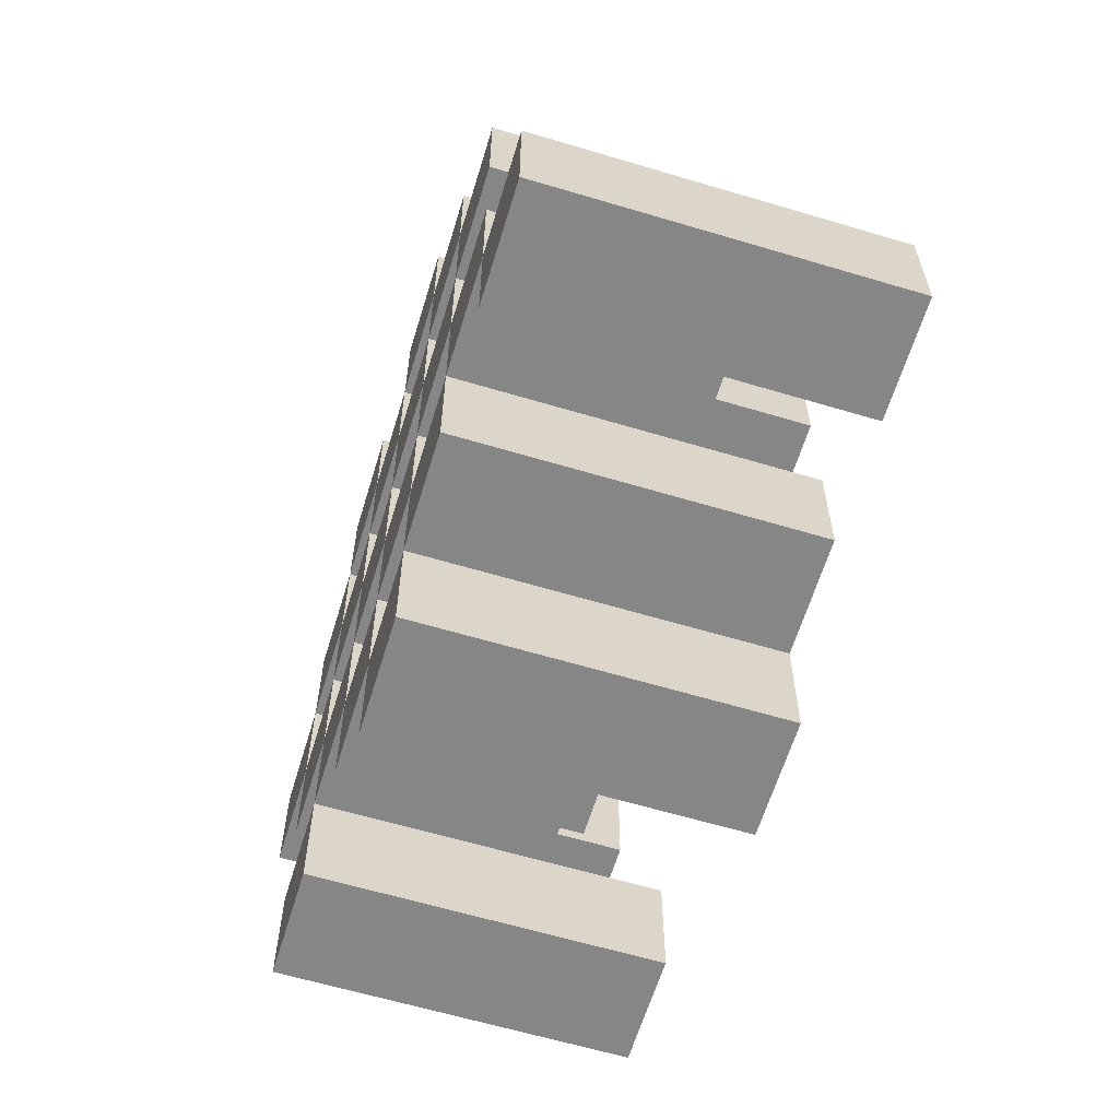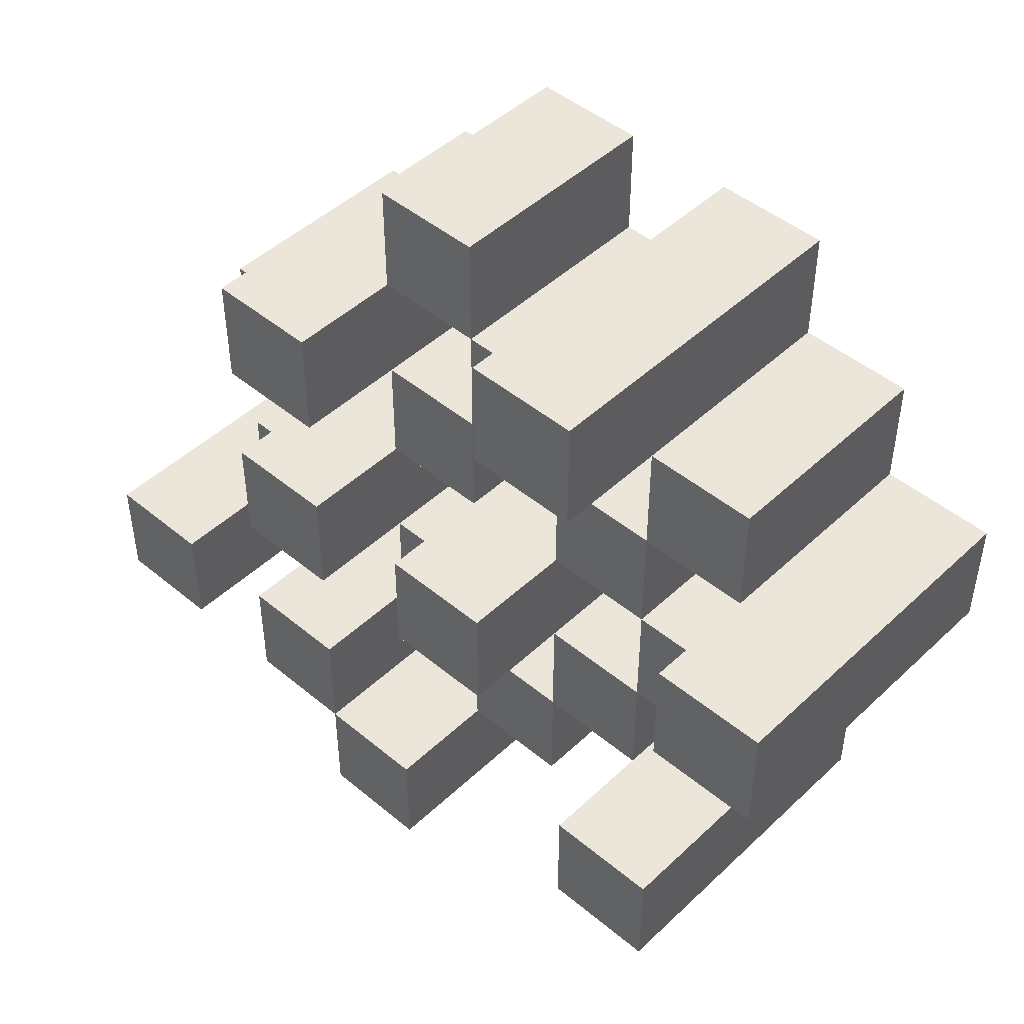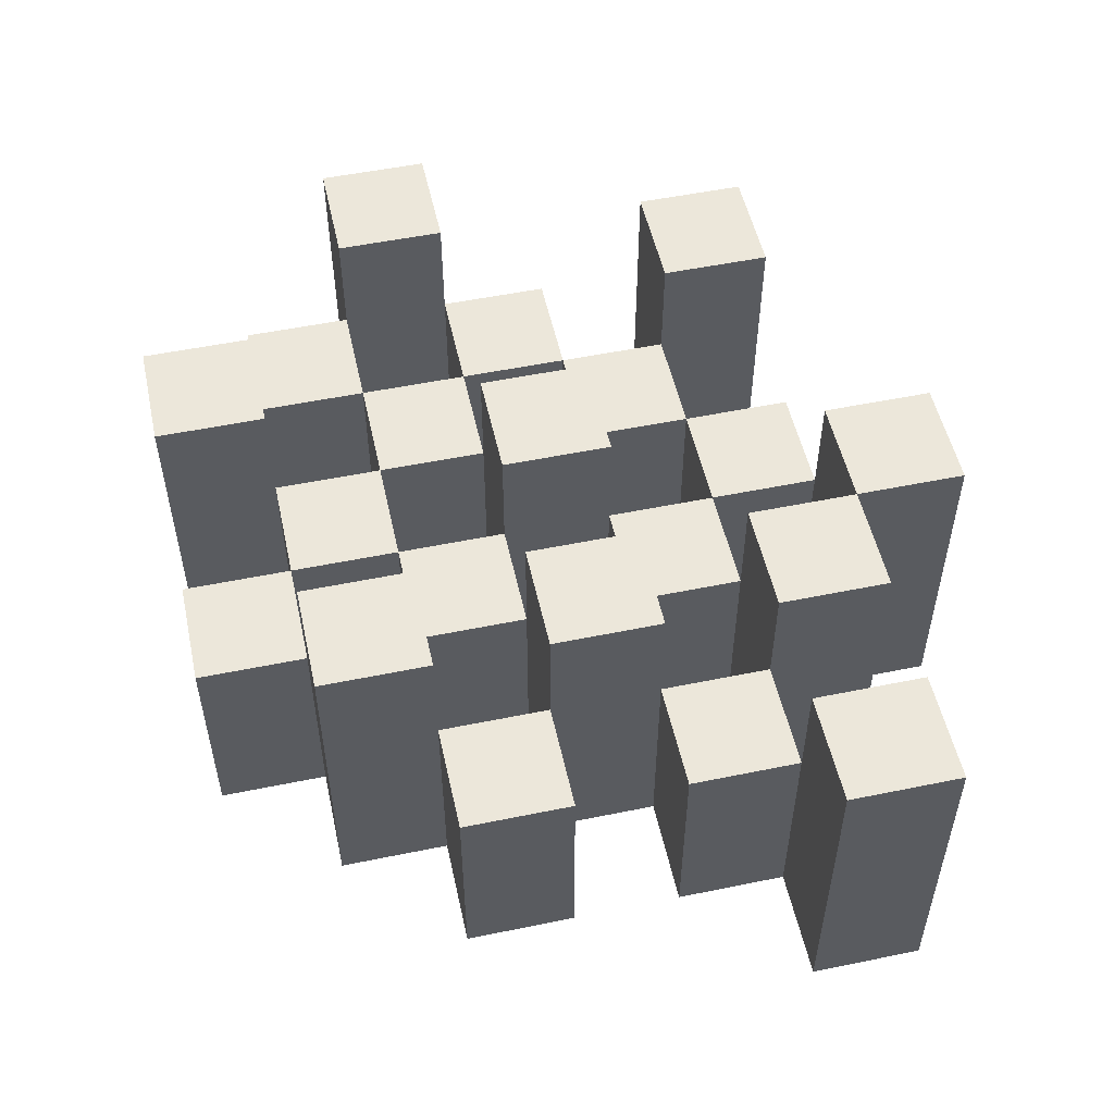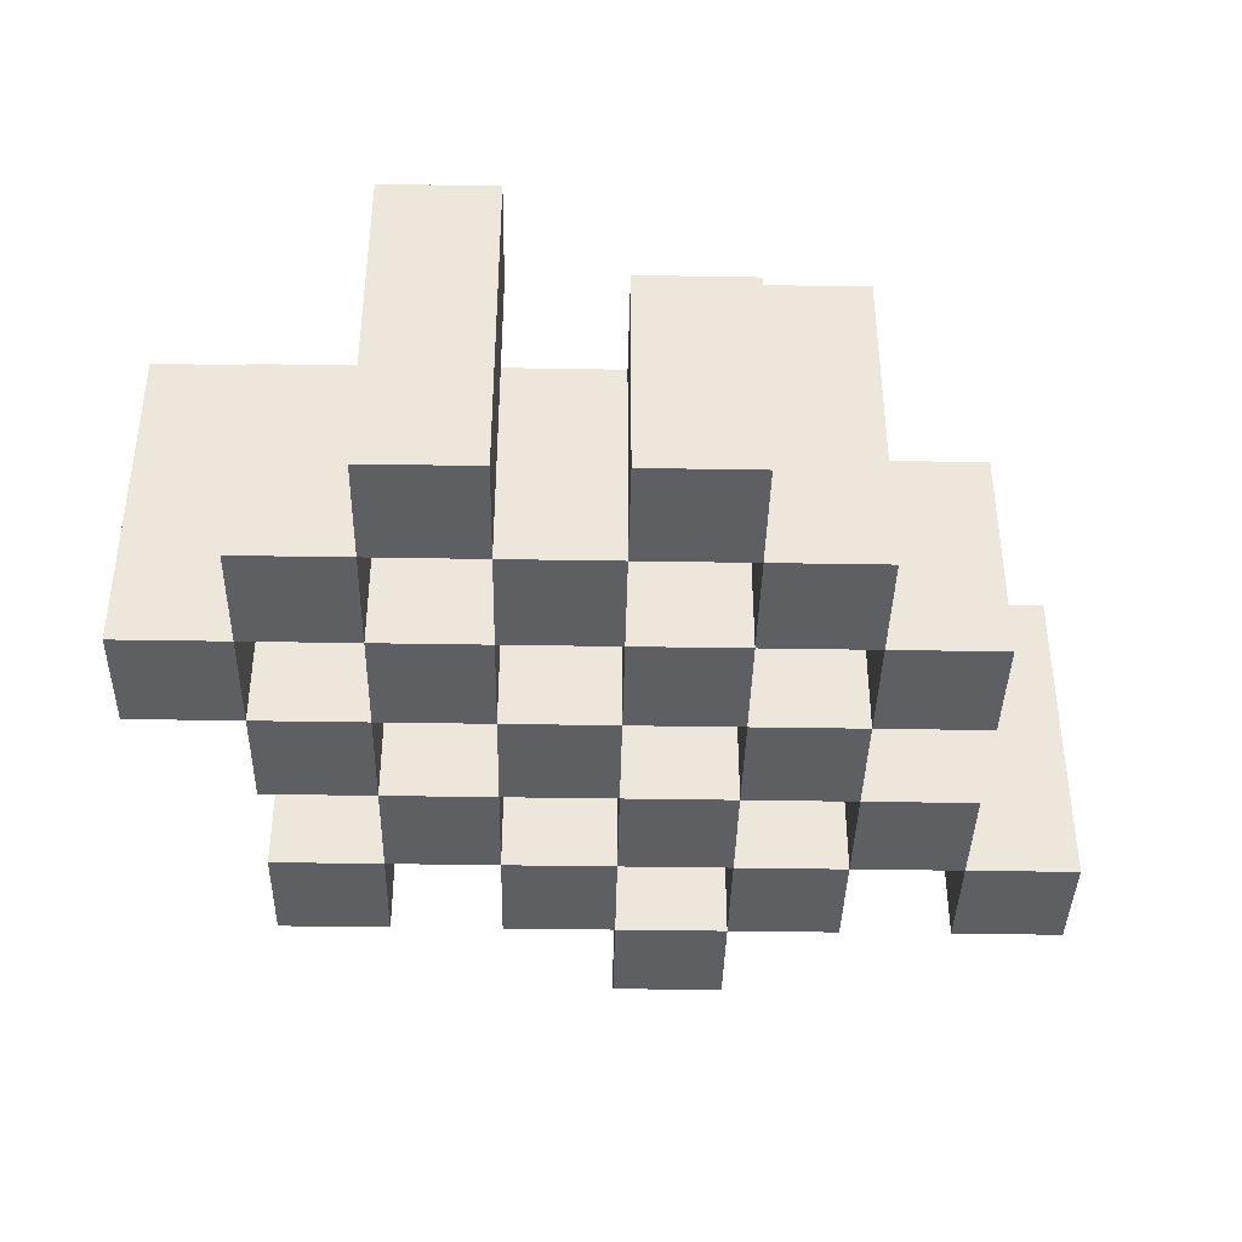
<metadata>
{"format":"obj","ext":"obj","renderer":"f3d","projection":"perspective","resolution":1024,"background":"white","views":[{"elev":-62.2,"azim":73.1,"up":"+Z"},{"elev":46.8,"azim":-136.7,"up":"+Z"},{"elev":52.8,"azim":77.6,"up":"+Y"},{"elev":-39.7,"azim":-1.2,"up":"+Y"}]}
</metadata>
<code>
o
v -1.7 0.9 35.6
v -1.7 0.9 35.5
v -1.7 1.2 35.6
v -1.7 1.2 35.5
v -1.6 0.9 35.7
v -1.6 0.9 35.6
v -1.6 0.9 35.5
v -1.6 0.9 35.4
v -1.6 0.9 35.3
v -1.6 0.9 35.2
v -1.6 1.1 35.7
v -1.6 1.1 35.6
v -1.6 1.1 35.5
v -1.6 1.1 35.4
v -1.6 1.2 35.3
v -1.6 1.2 35.2
v -1.5 0.9 35.8
v -1.5 0.9 35.7
v -1.5 0.9 35.6
v -1.5 0.9 35.5
v -1.5 0.9 35.4
v -1.5 0.9 35.3
v -1.5 1.1 35.7
v -1.5 1.1 35.6
v -1.5 1.1 35.5
v -1.5 1.1 35.4
v -1.5 1.1 35.3
v -1.5 1.2 35.8
v -1.5 1.2 35.7
v -1.4 0.9 35.7
v -1.4 0.9 35.6
v -1.4 0.9 35.5
v -1.4 0.9 35.4
v -1.4 0.9 35.3
v -1.4 0.9 35.2
v -1.4 1.1 35.7
v -1.4 1.1 35.6
v -1.4 1.1 35.5
v -1.4 1.1 35.4
v -1.4 1.1 35.3
v -1.4 1.1 35.2
v -1.4 1.2 35.5
v -1.4 1.2 35.4
v -1.3 0.9 35.8
v -1.3 0.9 35.7
v -1.3 0.9 35.6
v -1.3 0.9 35.5
v -1.3 0.9 35.4
v -1.3 0.9 35.3
v -1.3 0.9 35.2
v -1.3 0.9 35.1
v -1.3 1.1 35.8
v -1.3 1.1 35.7
v -1.3 1.1 35.6
v -1.3 1.1 35.5
v -1.3 1.1 35.4
v -1.3 1.1 35.3
v -1.3 1.1 35.2
v -1.3 1.2 35.2
v -1.3 1.2 35.1
v -1.2 0.9 35.7
v -1.2 0.9 35.6
v -1.2 0.9 35.5
v -1.2 0.9 35.4
v -1.2 0.9 35.3
v -1.2 0.9 35.2
v -1.2 1.1 35.7
v -1.2 1.1 35.6
v -1.2 1.1 35.5
v -1.2 1.1 35.4
v -1.2 1.1 35.3
v -1.2 1.2 35.7
v -1.2 1.2 35.6
v -1.2 1.2 35.5
v -1.2 1.2 35.4
v -1.2 1.2 35.3
v -1.2 1.2 35.2
v -1.1 0.9 35.6
v -1.1 0.9 35.5
v -1.1 0.9 35.4
v -1.1 0.9 35.3
v -1.1 1.1 35.6
v -1.1 1.1 35.5
v -1.1 1.1 35.4
v -1.1 1.1 35.3
v -1 0.9 35.3
v -1 0.9 35.2
v -1 1.1 35.3
v -1 1.2 35.3
v -1 1.2 35.2
v -1.6 0.9 35.6
v -1.6 0.9 35.5
v -1.6 1.1 35.6
v -1.6 1.1 35.5
v -1.6 1.2 35.6
v -1.6 1.2 35.5
v -1.5 0.9 35.7
v -1.5 0.9 35.6
v -1.5 0.9 35.5
v -1.5 0.9 35.4
v -1.5 0.9 35.3
v -1.5 0.9 35.2
v -1.5 1.1 35.7
v -1.5 1.1 35.6
v -1.5 1.1 35.5
v -1.5 1.1 35.4
v -1.5 1.1 35.3
v -1.5 1.2 35.3
v -1.5 1.2 35.2
v -1.4 0.9 35.8
v -1.4 0.9 35.7
v -1.4 0.9 35.6
v -1.4 0.9 35.5
v -1.4 0.9 35.4
v -1.4 0.9 35.3
v -1.4 1.1 35.7
v -1.4 1.1 35.6
v -1.4 1.1 35.5
v -1.4 1.1 35.4
v -1.4 1.1 35.3
v -1.4 1.2 35.8
v -1.4 1.2 35.7
v -1.3 0.9 35.7
v -1.3 0.9 35.6
v -1.3 0.9 35.5
v -1.3 0.9 35.4
v -1.3 0.9 35.3
v -1.3 0.9 35.2
v -1.3 1.1 35.7
v -1.3 1.1 35.6
v -1.3 1.1 35.5
v -1.3 1.1 35.4
v -1.3 1.1 35.3
v -1.3 1.1 35.2
v -1.3 1.2 35.5
v -1.3 1.2 35.4
v -1.2 0.9 35.8
v -1.2 0.9 35.7
v -1.2 0.9 35.6
v -1.2 0.9 35.5
v -1.2 0.9 35.4
v -1.2 0.9 35.3
v -1.2 0.9 35.2
v -1.2 0.9 35.1
v -1.2 1.1 35.8
v -1.2 1.1 35.7
v -1.2 1.1 35.6
v -1.2 1.1 35.5
v -1.2 1.1 35.4
v -1.2 1.1 35.3
v -1.2 1.2 35.2
v -1.2 1.2 35.1
v -1.1 0.9 35.7
v -1.1 0.9 35.6
v -1.1 0.9 35.5
v -1.1 0.9 35.4
v -1.1 0.9 35.3
v -1.1 0.9 35.2
v -1.1 1.1 35.6
v -1.1 1.1 35.5
v -1.1 1.1 35.4
v -1.1 1.1 35.3
v -1.1 1.2 35.7
v -1.1 1.2 35.6
v -1.1 1.2 35.5
v -1.1 1.2 35.4
v -1.1 1.2 35.3
v -1.1 1.2 35.2
v -1 0.9 35.6
v -1 0.9 35.5
v -1 0.9 35.4
v -1 0.9 35.3
v -1 1.1 35.6
v -1 1.1 35.5
v -1 1.1 35.4
v -1 1.1 35.3
v -0.9 0.9 35.3
v -0.9 0.9 35.2
v -0.9 1.2 35.3
v -0.9 1.2 35.2
v -1.5 0.9 35.8
v -1.5 1.2 35.8
v -1.4 0.9 35.8
v -1.4 1.2 35.8
v -1.3 0.9 35.8
v -1.3 1.1 35.8
v -1.2 0.9 35.8
v -1.2 1.1 35.8
v -1.6 0.9 35.7
v -1.6 1.1 35.7
v -1.5 0.9 35.7
v -1.5 1.1 35.7
v -1.4 0.9 35.7
v -1.4 1.1 35.7
v -1.3 0.9 35.7
v -1.3 1.1 35.7
v -1.2 0.9 35.7
v -1.2 1.1 35.7
v -1.2 1.2 35.7
v -1.1 0.9 35.7
v -1.1 1.2 35.7
v -1.7 0.9 35.6
v -1.7 1.2 35.6
v -1.6 0.9 35.6
v -1.6 1.1 35.6
v -1.6 1.2 35.6
v -1.5 0.9 35.6
v -1.5 1.1 35.6
v -1.4 0.9 35.6
v -1.4 1.1 35.6
v -1.3 0.9 35.6
v -1.3 1.1 35.6
v -1.2 0.9 35.6
v -1.2 1.1 35.6
v -1.1 0.9 35.6
v -1.1 1.1 35.6
v -1 0.9 35.6
v -1 1.1 35.6
v -1.6 0.9 35.5
v -1.6 1.1 35.5
v -1.5 0.9 35.5
v -1.5 1.1 35.5
v -1.4 0.9 35.5
v -1.4 1.1 35.5
v -1.4 1.2 35.5
v -1.3 0.9 35.5
v -1.3 1.1 35.5
v -1.3 1.2 35.5
v -1.2 0.9 35.5
v -1.2 1.1 35.5
v -1.2 1.2 35.5
v -1.1 0.9 35.5
v -1.1 1.1 35.5
v -1.1 1.2 35.5
v -1.5 0.9 35.4
v -1.5 1.1 35.4
v -1.4 0.9 35.4
v -1.4 1.1 35.4
v -1.3 0.9 35.4
v -1.3 1.1 35.4
v -1.2 0.9 35.4
v -1.2 1.1 35.4
v -1.1 0.9 35.4
v -1.1 1.1 35.4
v -1 0.9 35.4
v -1 1.1 35.4
v -1.6 0.9 35.3
v -1.6 1.2 35.3
v -1.5 0.9 35.3
v -1.5 1.1 35.3
v -1.5 1.2 35.3
v -1.4 0.9 35.3
v -1.4 1.1 35.3
v -1.3 0.9 35.3
v -1.3 1.1 35.3
v -1.2 0.9 35.3
v -1.2 1.1 35.3
v -1.2 1.2 35.3
v -1.1 0.9 35.3
v -1.1 1.1 35.3
v -1.1 1.2 35.3
v -1 0.9 35.3
v -1 1.1 35.3
v -1 1.2 35.3
v -0.9 0.9 35.3
v -0.9 1.2 35.3
v -1.3 0.9 35.2
v -1.3 1.1 35.2
v -1.3 1.2 35.2
v -1.2 0.9 35.2
v -1.2 1.2 35.2
v -1.5 0.9 35.7
v -1.5 1.1 35.7
v -1.5 1.2 35.7
v -1.4 0.9 35.7
v -1.4 1.1 35.7
v -1.4 1.2 35.7
v -1.3 0.9 35.7
v -1.3 1.1 35.7
v -1.2 0.9 35.7
v -1.2 1.1 35.7
v -1.6 0.9 35.6
v -1.6 1.1 35.6
v -1.5 0.9 35.6
v -1.5 1.1 35.6
v -1.4 0.9 35.6
v -1.4 1.1 35.6
v -1.3 0.9 35.6
v -1.3 1.1 35.6
v -1.2 0.9 35.6
v -1.2 1.1 35.6
v -1.2 1.2 35.6
v -1.1 0.9 35.6
v -1.1 1.1 35.6
v -1.1 1.2 35.6
v -1.7 0.9 35.5
v -1.7 1.2 35.5
v -1.6 0.9 35.5
v -1.6 1.1 35.5
v -1.6 1.2 35.5
v -1.5 0.9 35.5
v -1.5 1.1 35.5
v -1.4 0.9 35.5
v -1.4 1.1 35.5
v -1.3 0.9 35.5
v -1.3 1.1 35.5
v -1.2 0.9 35.5
v -1.2 1.1 35.5
v -1.1 0.9 35.5
v -1.1 1.1 35.5
v -1 0.9 35.5
v -1 1.1 35.5
v -1.6 0.9 35.4
v -1.6 1.1 35.4
v -1.5 0.9 35.4
v -1.5 1.1 35.4
v -1.4 0.9 35.4
v -1.4 1.1 35.4
v -1.4 1.2 35.4
v -1.3 0.9 35.4
v -1.3 1.1 35.4
v -1.3 1.2 35.4
v -1.2 0.9 35.4
v -1.2 1.1 35.4
v -1.2 1.2 35.4
v -1.1 0.9 35.4
v -1.1 1.1 35.4
v -1.1 1.2 35.4
v -1.5 0.9 35.3
v -1.5 1.1 35.3
v -1.4 0.9 35.3
v -1.4 1.1 35.3
v -1.3 0.9 35.3
v -1.3 1.1 35.3
v -1.2 0.9 35.3
v -1.2 1.1 35.3
v -1.1 0.9 35.3
v -1.1 1.1 35.3
v -1 0.9 35.3
v -1 1.1 35.3
v -1.6 0.9 35.2
v -1.6 1.2 35.2
v -1.5 0.9 35.2
v -1.5 1.2 35.2
v -1.4 0.9 35.2
v -1.4 1.1 35.2
v -1.3 0.9 35.2
v -1.3 1.1 35.2
v -1.2 0.9 35.2
v -1.2 1.2 35.2
v -1.1 0.9 35.2
v -1.1 1.2 35.2
v -1 0.9 35.2
v -1 1.2 35.2
v -0.9 0.9 35.2
v -0.9 1.2 35.2
v -1.3 0.9 35.1
v -1.3 1.2 35.1
v -1.2 0.9 35.1
v -1.2 1.2 35.1
v -1.5 0.9 35.8
v -1.4 0.9 35.8
v -1.3 0.9 35.8
v -1.2 0.9 35.8
v -1.6 0.9 35.7
v -1.5 0.9 35.7
v -1.4 0.9 35.7
v -1.3 0.9 35.7
v -1.2 0.9 35.7
v -1.1 0.9 35.7
v -1.7 0.9 35.6
v -1.6 0.9 35.6
v -1.5 0.9 35.6
v -1.4 0.9 35.6
v -1.3 0.9 35.6
v -1.2 0.9 35.6
v -1.1 0.9 35.6
v -1 0.9 35.6
v -1.7 0.9 35.5
v -1.6 0.9 35.5
v -1.5 0.9 35.5
v -1.4 0.9 35.5
v -1.3 0.9 35.5
v -1.2 0.9 35.5
v -1.1 0.9 35.5
v -1 0.9 35.5
v -1.6 0.9 35.4
v -1.5 0.9 35.4
v -1.4 0.9 35.4
v -1.3 0.9 35.4
v -1.2 0.9 35.4
v -1.1 0.9 35.4
v -1 0.9 35.4
v -1.6 0.9 35.3
v -1.5 0.9 35.3
v -1.4 0.9 35.3
v -1.3 0.9 35.3
v -1.2 0.9 35.3
v -1.1 0.9 35.3
v -1 0.9 35.3
v -0.9 0.9 35.3
v -1.6 0.9 35.2
v -1.5 0.9 35.2
v -1.4 0.9 35.2
v -1.3 0.9 35.2
v -1.2 0.9 35.2
v -1.1 0.9 35.2
v -1 0.9 35.2
v -0.9 0.9 35.2
v -1.3 0.9 35.1
v -1.2 0.9 35.1
v -1.3 1.1 35.8
v -1.2 1.1 35.8
v -1.6 1.1 35.7
v -1.5 1.1 35.7
v -1.4 1.1 35.7
v -1.3 1.1 35.7
v -1.2 1.1 35.7
v -1.6 1.1 35.6
v -1.5 1.1 35.6
v -1.4 1.1 35.6
v -1.3 1.1 35.6
v -1.2 1.1 35.6
v -1.1 1.1 35.6
v -1 1.1 35.6
v -1.6 1.1 35.5
v -1.5 1.1 35.5
v -1.4 1.1 35.5
v -1.3 1.1 35.5
v -1.2 1.1 35.5
v -1.1 1.1 35.5
v -1 1.1 35.5
v -1.6 1.1 35.4
v -1.5 1.1 35.4
v -1.4 1.1 35.4
v -1.3 1.1 35.4
v -1.2 1.1 35.4
v -1.1 1.1 35.4
v -1 1.1 35.4
v -1.5 1.1 35.3
v -1.4 1.1 35.3
v -1.3 1.1 35.3
v -1.2 1.1 35.3
v -1.1 1.1 35.3
v -1 1.1 35.3
v -1.4 1.1 35.2
v -1.3 1.1 35.2
v -1.5 1.2 35.8
v -1.4 1.2 35.8
v -1.5 1.2 35.7
v -1.4 1.2 35.7
v -1.2 1.2 35.7
v -1.1 1.2 35.7
v -1.7 1.2 35.6
v -1.6 1.2 35.6
v -1.2 1.2 35.6
v -1.1 1.2 35.6
v -1.7 1.2 35.5
v -1.6 1.2 35.5
v -1.4 1.2 35.5
v -1.3 1.2 35.5
v -1.2 1.2 35.5
v -1.1 1.2 35.5
v -1.4 1.2 35.4
v -1.3 1.2 35.4
v -1.2 1.2 35.4
v -1.1 1.2 35.4
v -1.6 1.2 35.3
v -1.5 1.2 35.3
v -1.2 1.2 35.3
v -1.1 1.2 35.3
v -1 1.2 35.3
v -0.9 1.2 35.3
v -1.6 1.2 35.2
v -1.5 1.2 35.2
v -1.3 1.2 35.2
v -1.2 1.2 35.2
v -1.1 1.2 35.2
v -1 1.2 35.2
v -0.9 1.2 35.2
v -1.3 1.2 35.1
v -1.2 1.2 35.1
f 3 2 1
f 4 2 3
f 11 6 5
f 12 6 11
f 13 8 7
f 14 8 13
f 15 10 9
f 16 10 15
f 23 18 17
f 24 20 19
f 25 20 24
f 26 22 21
f 27 22 26
f 28 23 17
f 29 23 28
f 36 31 30
f 37 31 36
f 38 33 32
f 39 33 38
f 40 35 34
f 41 35 40
f 42 39 38
f 43 39 42
f 52 45 44
f 53 45 52
f 54 47 46
f 55 47 54
f 56 49 48
f 57 49 56
f 58 51 50
f 59 51 58
f 60 51 59
f 67 62 61
f 68 62 67
f 69 64 63
f 70 64 69
f 71 66 65
f 72 68 67
f 73 68 72
f 74 70 69
f 75 70 74
f 76 66 71
f 77 66 76
f 82 79 78
f 83 79 82
f 84 81 80
f 85 81 84
f 88 87 86
f 89 87 88
f 90 87 89
f 91 92 93
f 93 92 94
f 93 94 95
f 95 94 96
f 97 98 103
f 103 98 104
f 99 100 105
f 105 100 106
f 101 102 107
f 107 102 108
f 108 102 109
f 110 111 116
f 112 113 117
f 117 113 118
f 114 115 119
f 119 115 120
f 110 116 121
f 121 116 122
f 123 124 129
f 129 124 130
f 125 126 131
f 131 126 132
f 127 128 133
f 133 128 134
f 131 132 135
f 135 132 136
f 137 138 145
f 145 138 146
f 139 140 147
f 147 140 148
f 141 142 149
f 149 142 150
f 143 144 151
f 151 144 152
f 153 154 159
f 155 156 160
f 160 156 161
f 157 158 162
f 153 159 163
f 163 159 164
f 160 161 165
f 165 161 166
f 162 158 167
f 167 158 168
f 169 170 173
f 173 170 174
f 171 172 175
f 175 172 176
f 177 178 179
f 179 178 180
f 183 182 181
f 184 182 183
f 187 186 185
f 188 186 187
f 191 190 189
f 192 190 191
f 195 194 193
f 196 194 195
f 200 198 197
f 200 199 198
f 201 199 200
f 204 203 202
f 205 203 204
f 206 203 205
f 209 208 207
f 210 208 209
f 213 212 211
f 214 212 213
f 217 216 215
f 218 216 217
f 221 220 219
f 222 220 221
f 226 224 223
f 226 225 224
f 227 225 226
f 228 225 227
f 232 230 229
f 232 231 230
f 233 231 232
f 234 231 233
f 237 236 235
f 238 236 237
f 241 240 239
f 242 240 241
f 245 244 243
f 246 244 245
f 249 248 247
f 250 248 249
f 251 248 250
f 254 253 252
f 255 253 254
f 259 257 256
f 259 258 257
f 260 258 259
f 261 258 260
f 265 263 262
f 265 264 263
f 266 264 265
f 270 268 267
f 270 269 268
f 271 269 270
f 272 273 275
f 273 274 275
f 275 274 276
f 276 274 277
f 278 279 280
f 280 279 281
f 282 283 284
f 284 283 285
f 286 287 288
f 288 287 289
f 290 291 293
f 291 292 293
f 293 292 294
f 294 292 295
f 296 297 298
f 298 297 299
f 299 297 300
f 301 302 303
f 303 302 304
f 305 306 307
f 307 306 308
f 309 310 311
f 311 310 312
f 313 314 315
f 315 314 316
f 317 318 320
f 318 319 320
f 320 319 321
f 321 319 322
f 323 324 326
f 324 325 326
f 326 325 327
f 327 325 328
f 329 330 331
f 331 330 332
f 333 334 335
f 335 334 336
f 337 338 339
f 339 338 340
f 341 342 343
f 343 342 344
f 345 346 347
f 347 346 348
f 349 350 351
f 351 350 352
f 353 354 355
f 355 354 356
f 357 358 359
f 359 358 360
f 366 362 361
f 367 362 366
f 368 364 363
f 369 364 368
f 372 366 365
f 373 366 372
f 374 368 367
f 375 368 374
f 376 370 369
f 377 370 376
f 379 372 371
f 380 372 379
f 381 374 373
f 382 374 381
f 383 376 375
f 384 376 383
f 385 378 377
f 386 378 385
f 387 381 380
f 388 381 387
f 389 383 382
f 390 383 389
f 391 385 384
f 392 385 391
f 395 389 388
f 396 389 395
f 397 391 390
f 398 391 397
f 399 393 392
f 400 393 399
f 402 395 394
f 403 395 402
f 404 397 396
f 405 397 404
f 406 399 398
f 407 399 406
f 408 401 400
f 409 401 408
f 410 406 405
f 411 406 410
f 412 413 417
f 417 413 418
f 414 415 419
f 419 415 420
f 416 417 421
f 421 417 422
f 420 421 427
f 427 421 428
f 422 423 429
f 429 423 430
f 424 425 431
f 431 425 432
f 426 427 433
f 433 427 434
f 434 435 440
f 440 435 441
f 436 437 442
f 442 437 443
f 438 439 444
f 444 439 445
f 441 442 446
f 446 442 447
f 448 449 450
f 450 449 451
f 452 453 456
f 456 453 457
f 454 455 458
f 458 455 459
f 460 461 464
f 464 461 465
f 462 463 466
f 466 463 467
f 468 469 474
f 474 469 475
f 470 471 477
f 477 471 478
f 472 473 479
f 479 473 480
f 476 477 481
f 481 477 482

</code>
